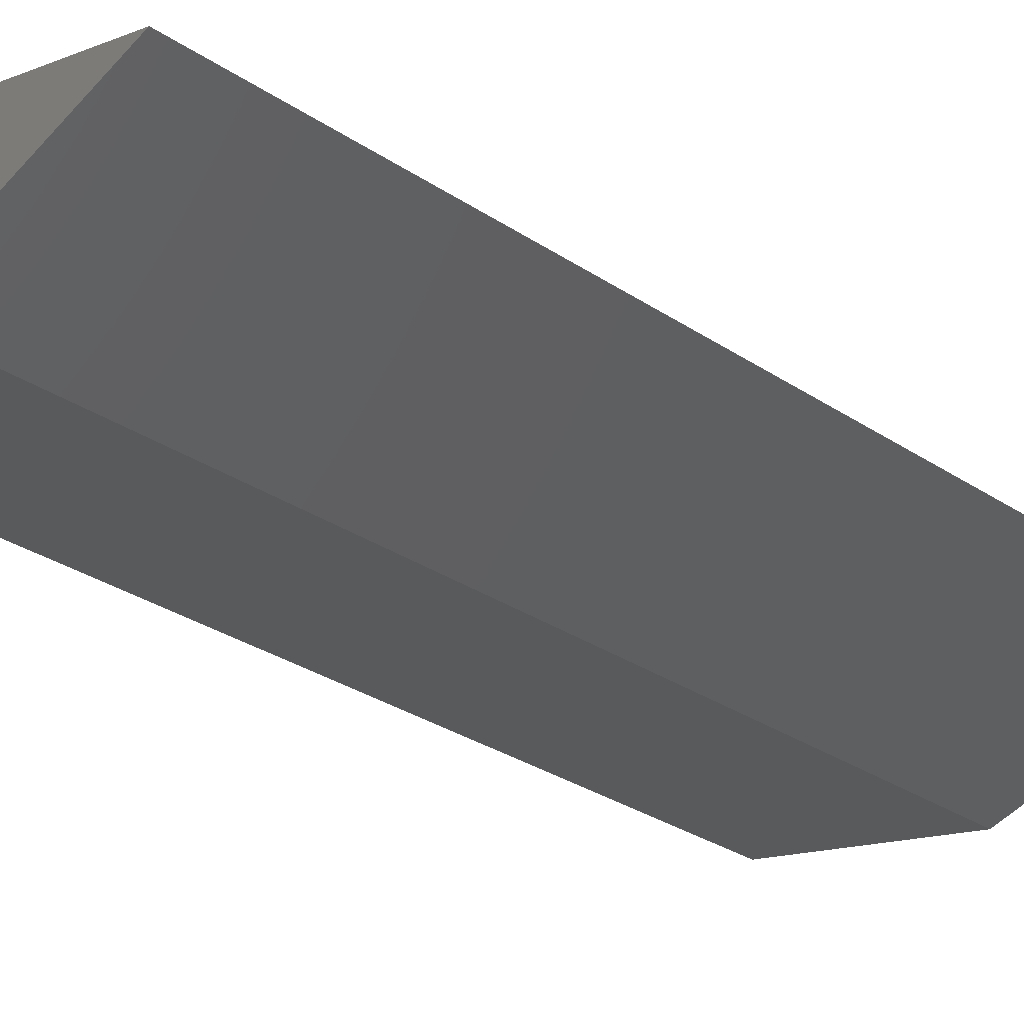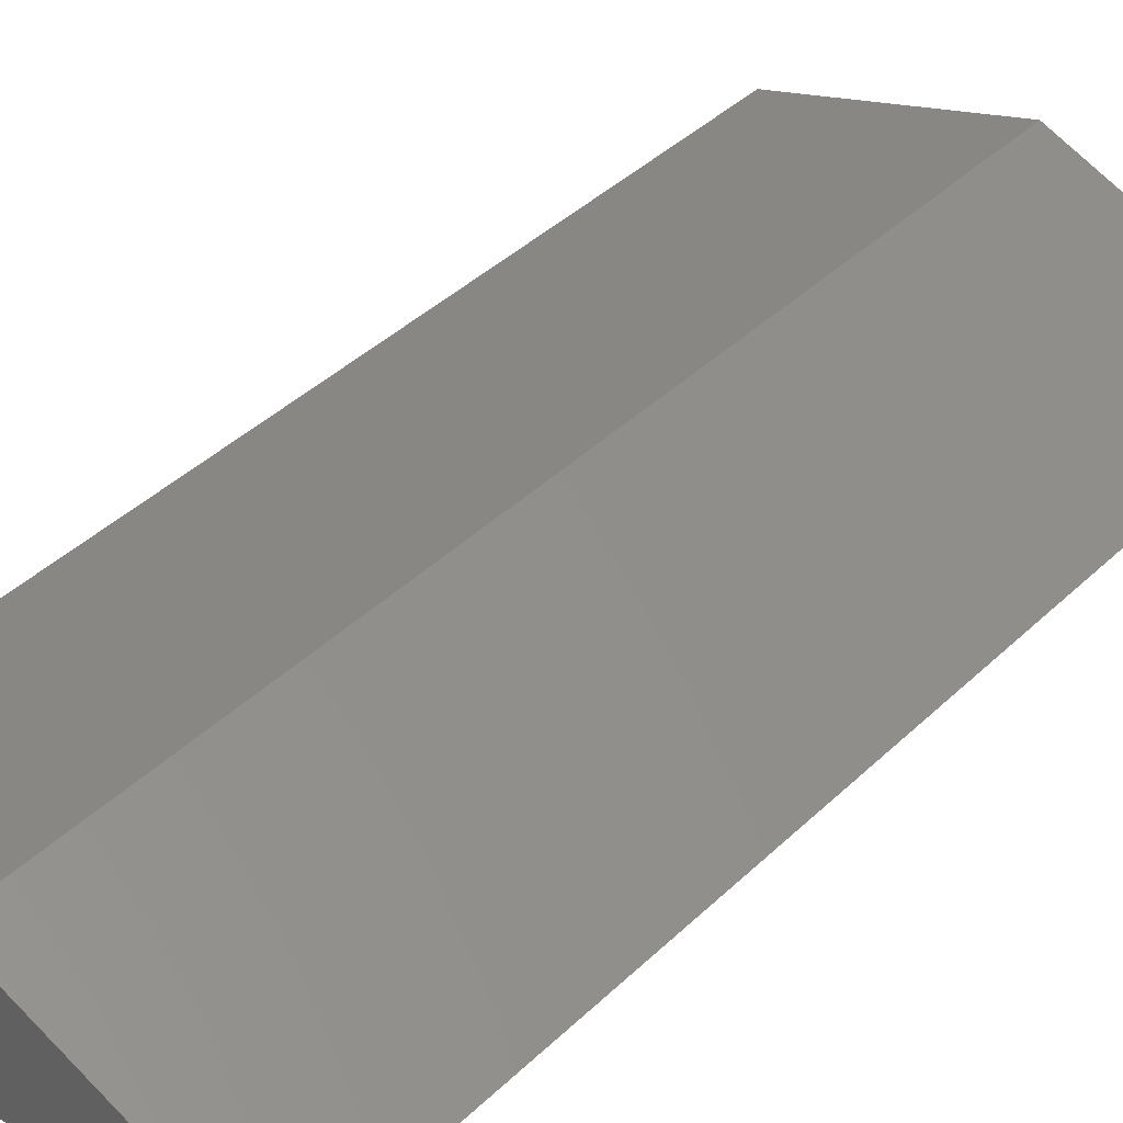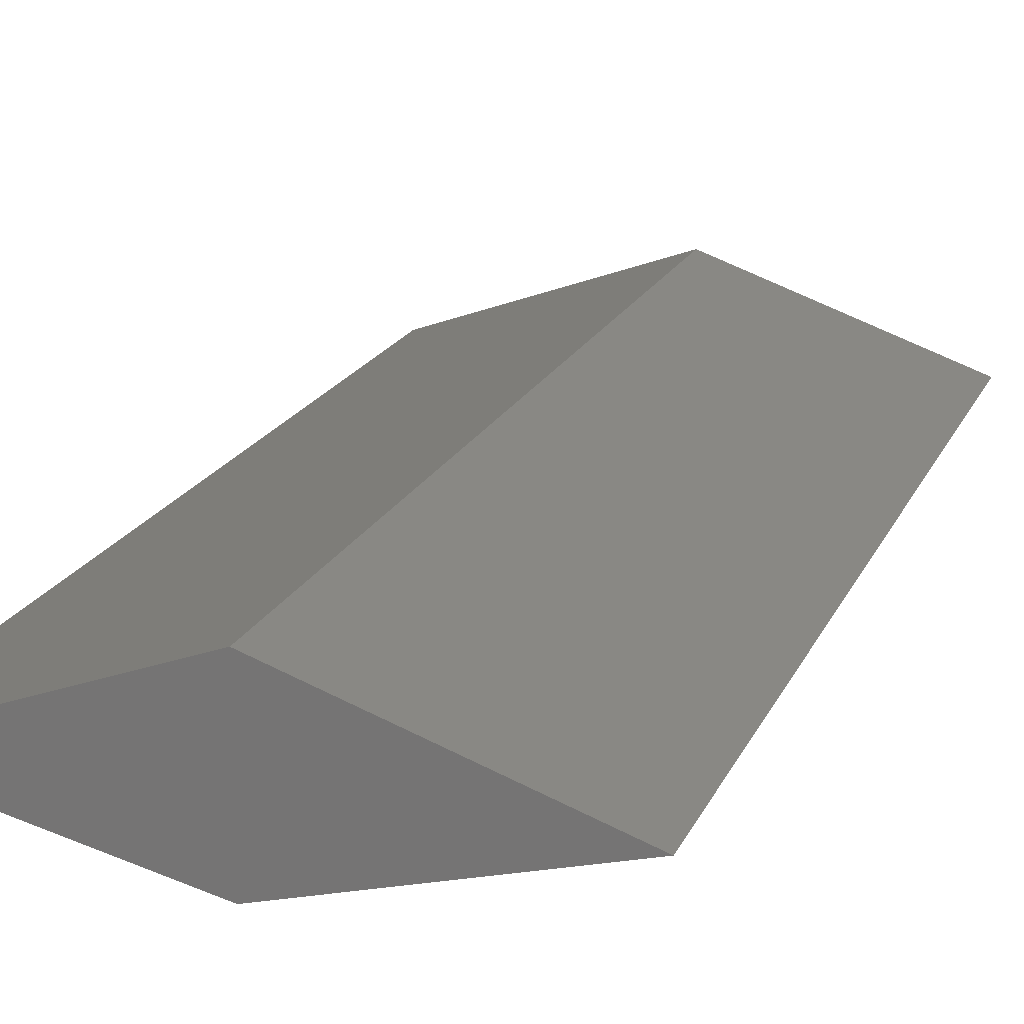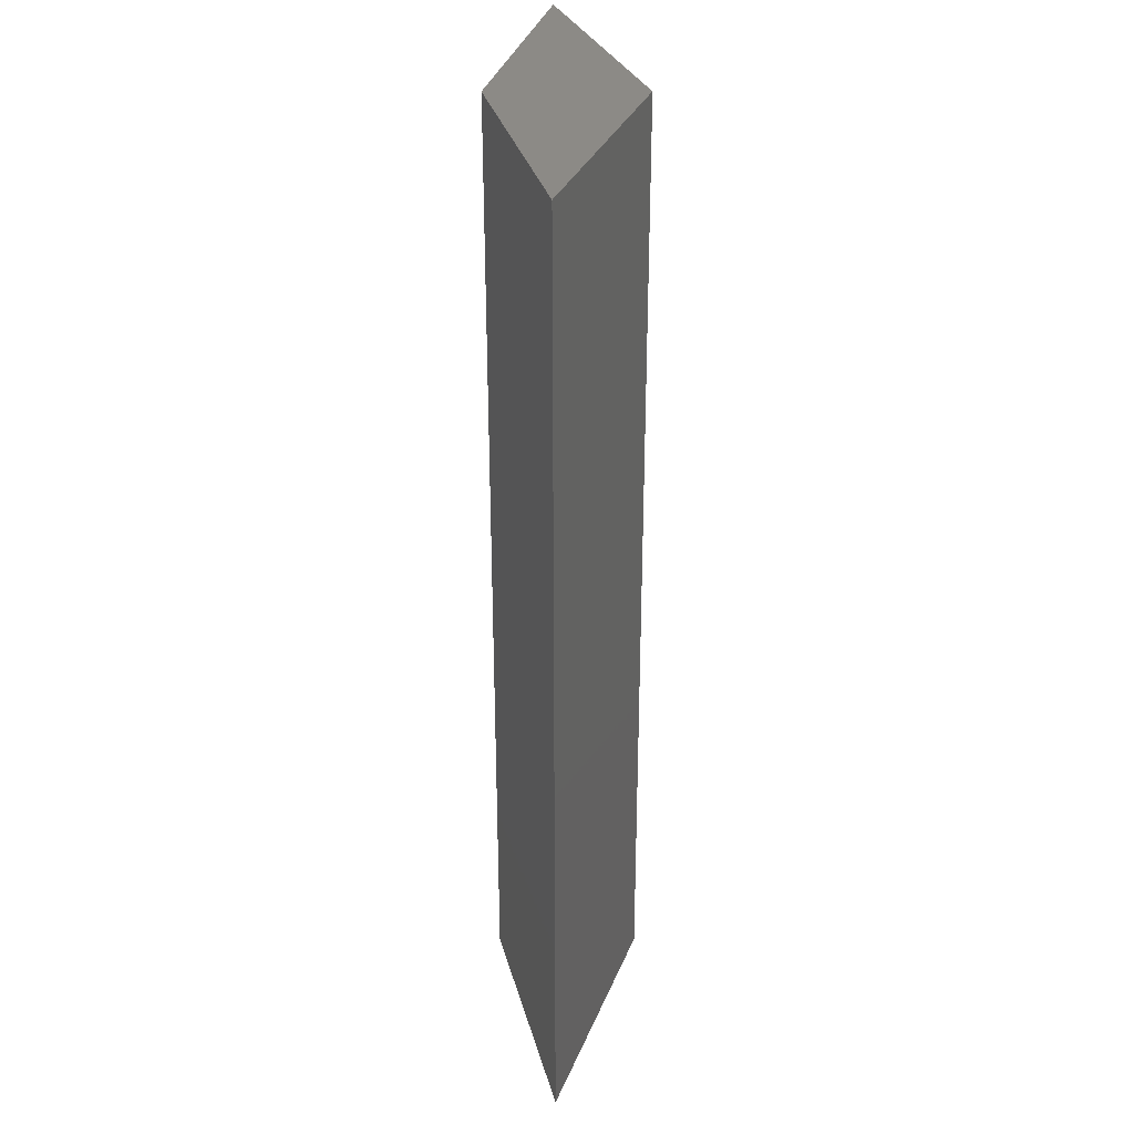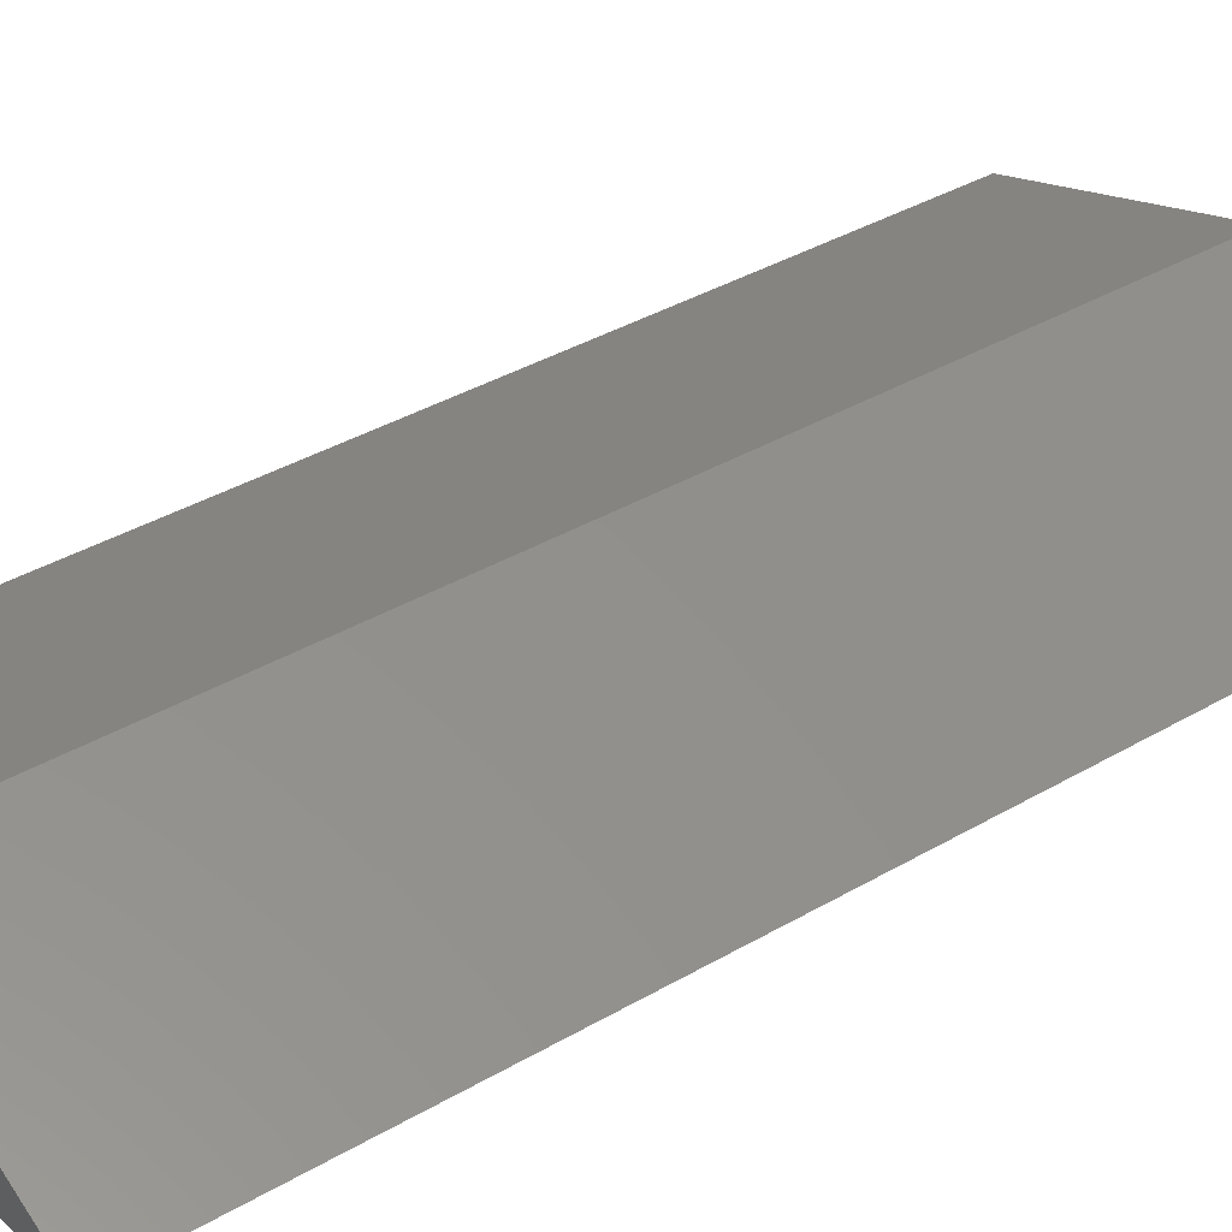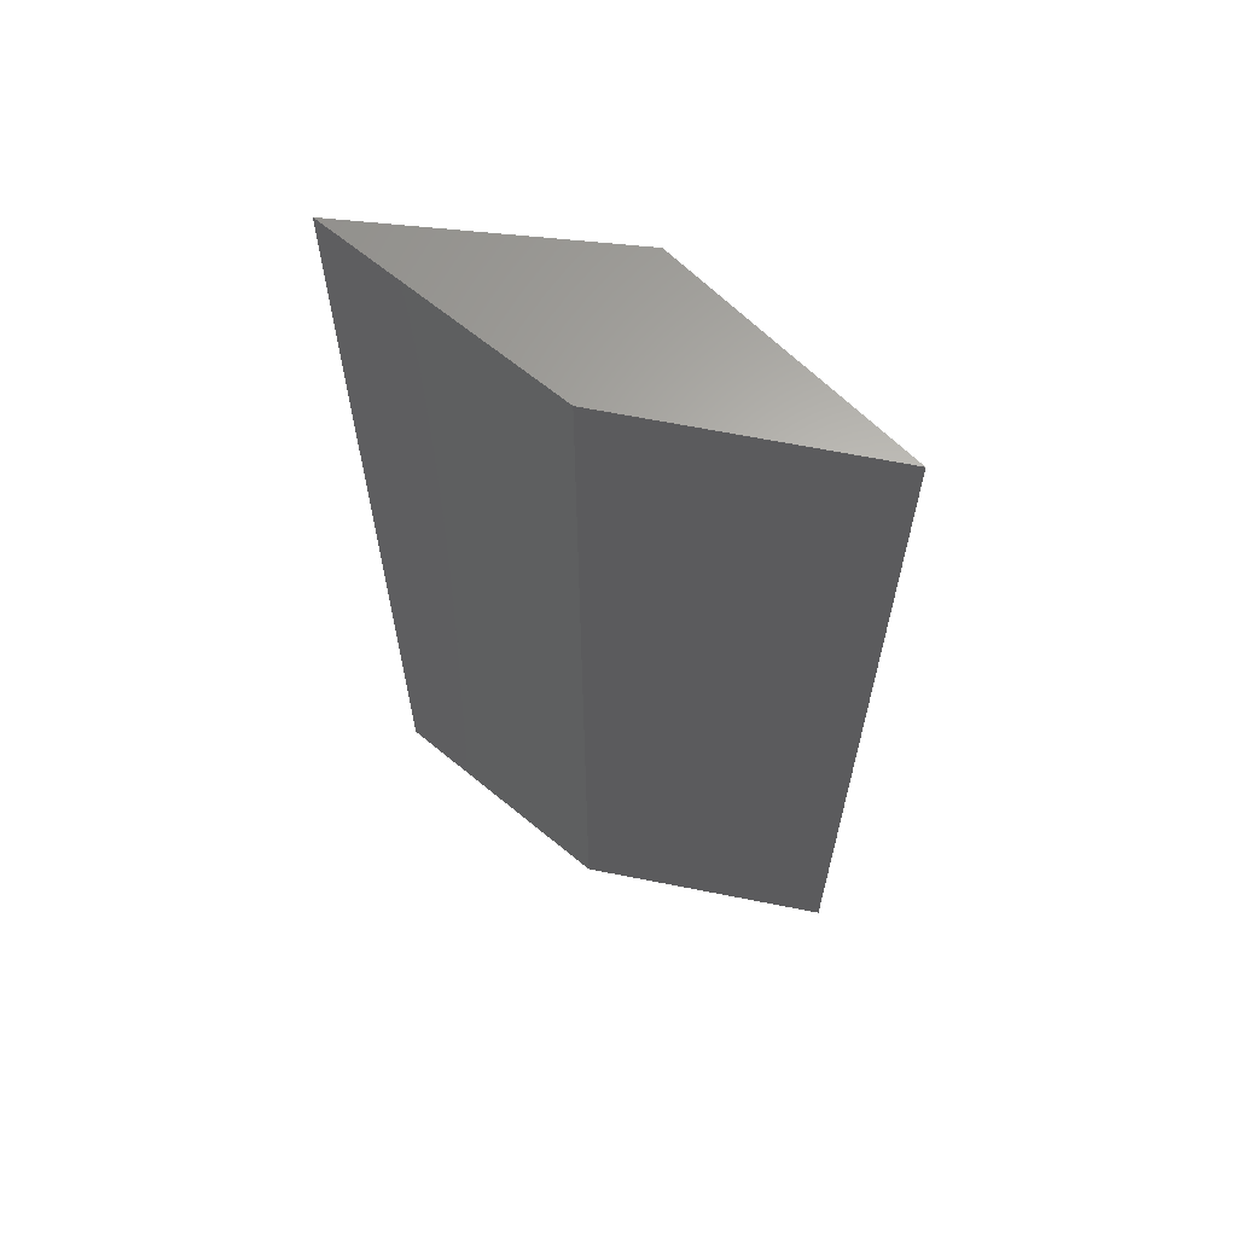
<metadata>
{"format":"stl","ext":"stl","renderer":"f3d","projection":"perspective","resolution":1024,"background":"white","views":[{"elev":-32.2,"azim":-132.5,"up":"+Z"},{"elev":42.4,"azim":41.8,"up":"+Z"},{"elev":17.8,"azim":17.8,"up":"+Z"},{"elev":32.1,"azim":-90.2,"up":"+Y"},{"elev":38.8,"azim":53.9,"up":"+Z"},{"elev":64.4,"azim":-154.4,"up":"+Y"}]}
</metadata>
<code>
# stl→obj: 8 verts, 12 faces
v 0 0 9.252e-18
v -0.1875 -0.75 0.04763
v -0.1875 -1.78e-16 0.04763
v 7.121e-16 -0.75 5.518e-17
v 7.121e-16 -0.75 0.1144
v 0 0 0.1144
v 0.1875 1.78e-16 0.04763
v 0.1875 -0.75 0.04763
f 1 2 3
f 1 4 2
f 3 5 6
f 3 2 5
f 7 4 1
f 7 8 4
f 6 1 3
f 5 2 4
f 6 8 7
f 6 5 8
f 7 1 6
f 8 5 4

</code>
